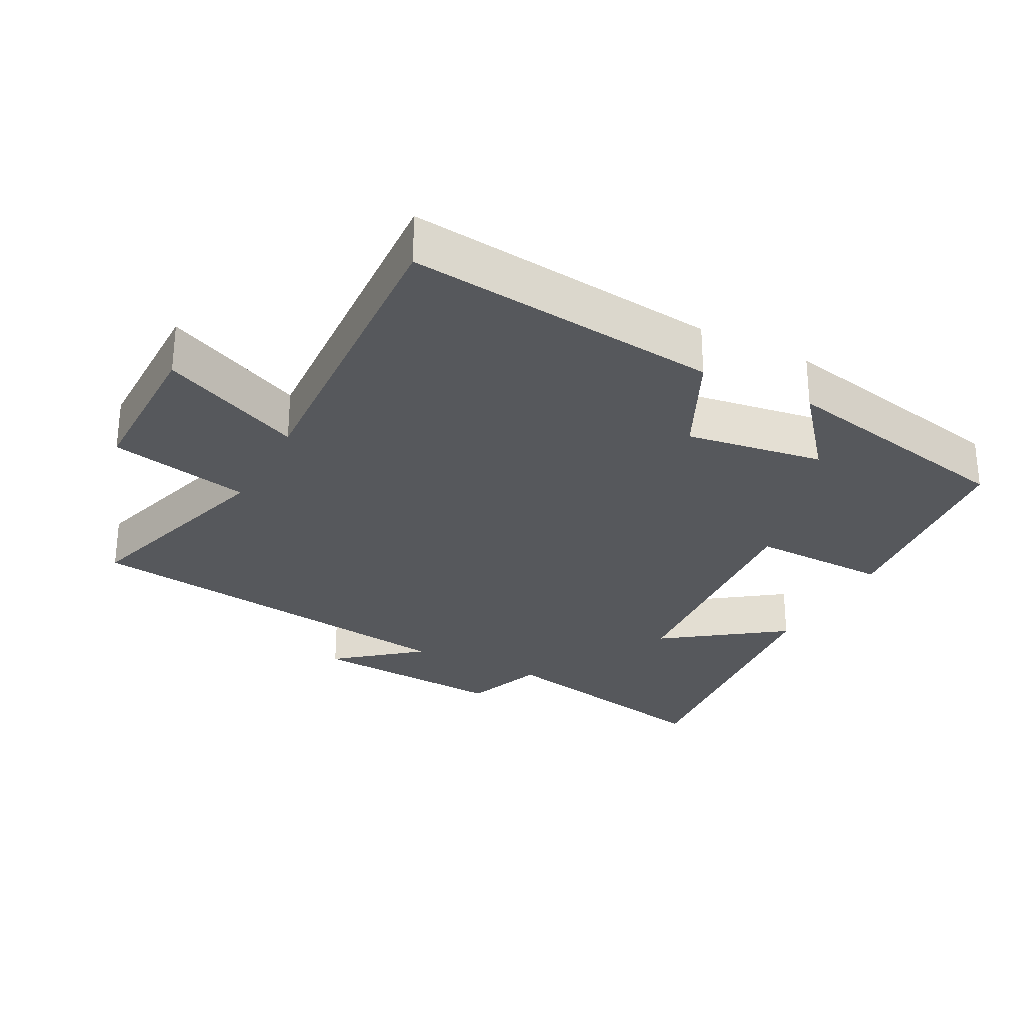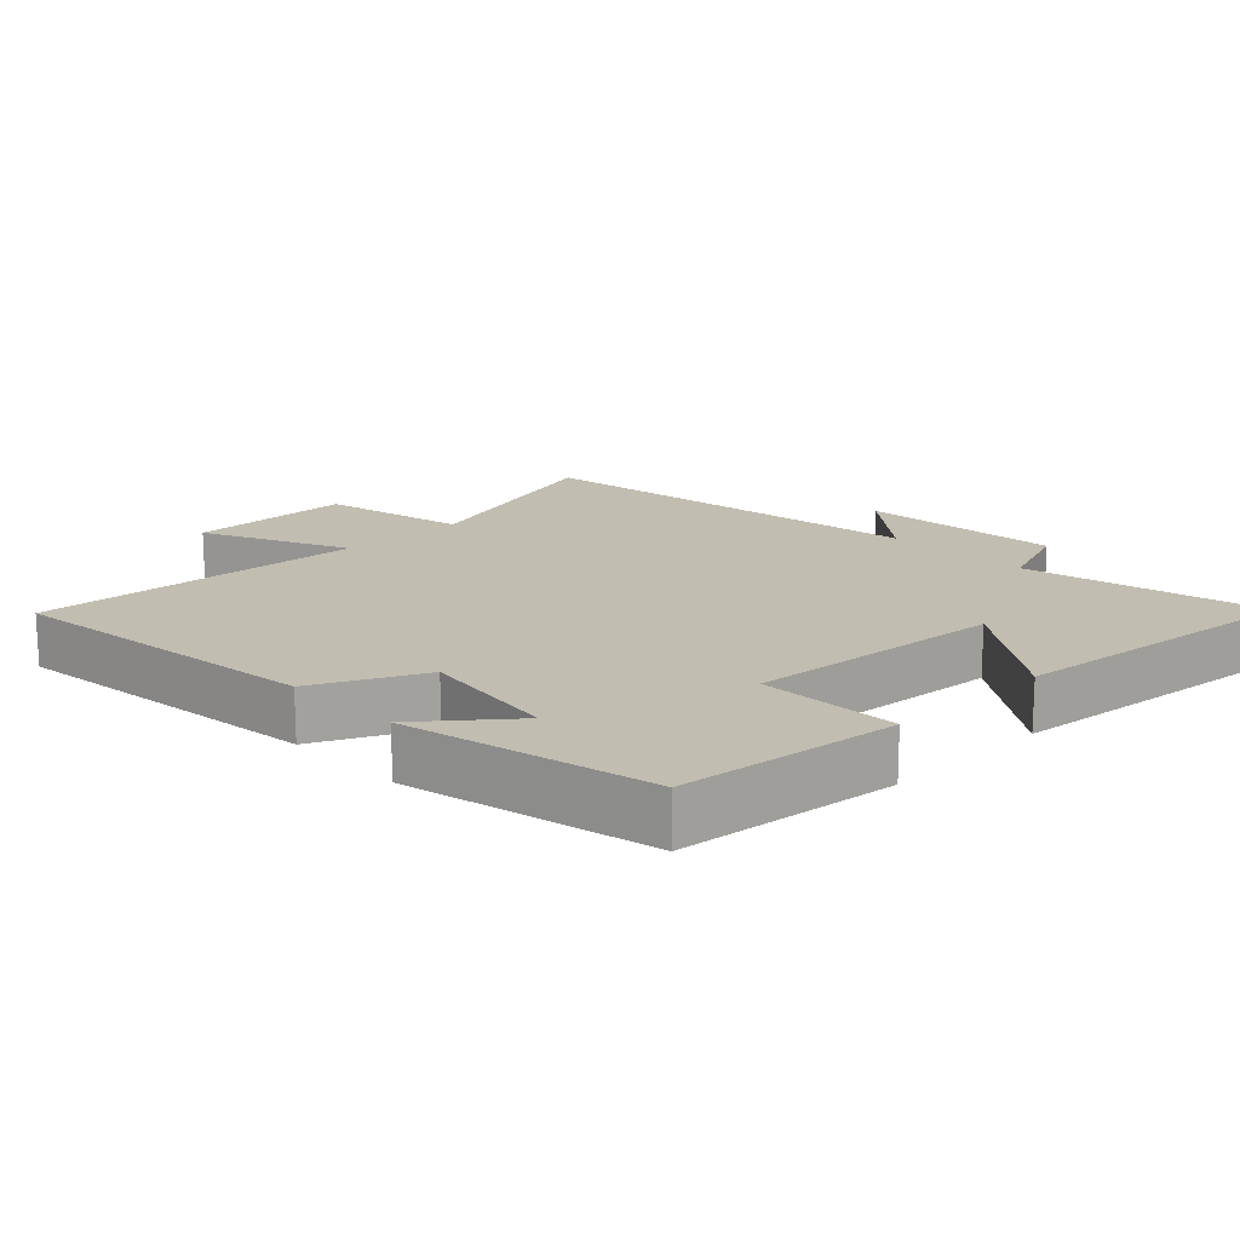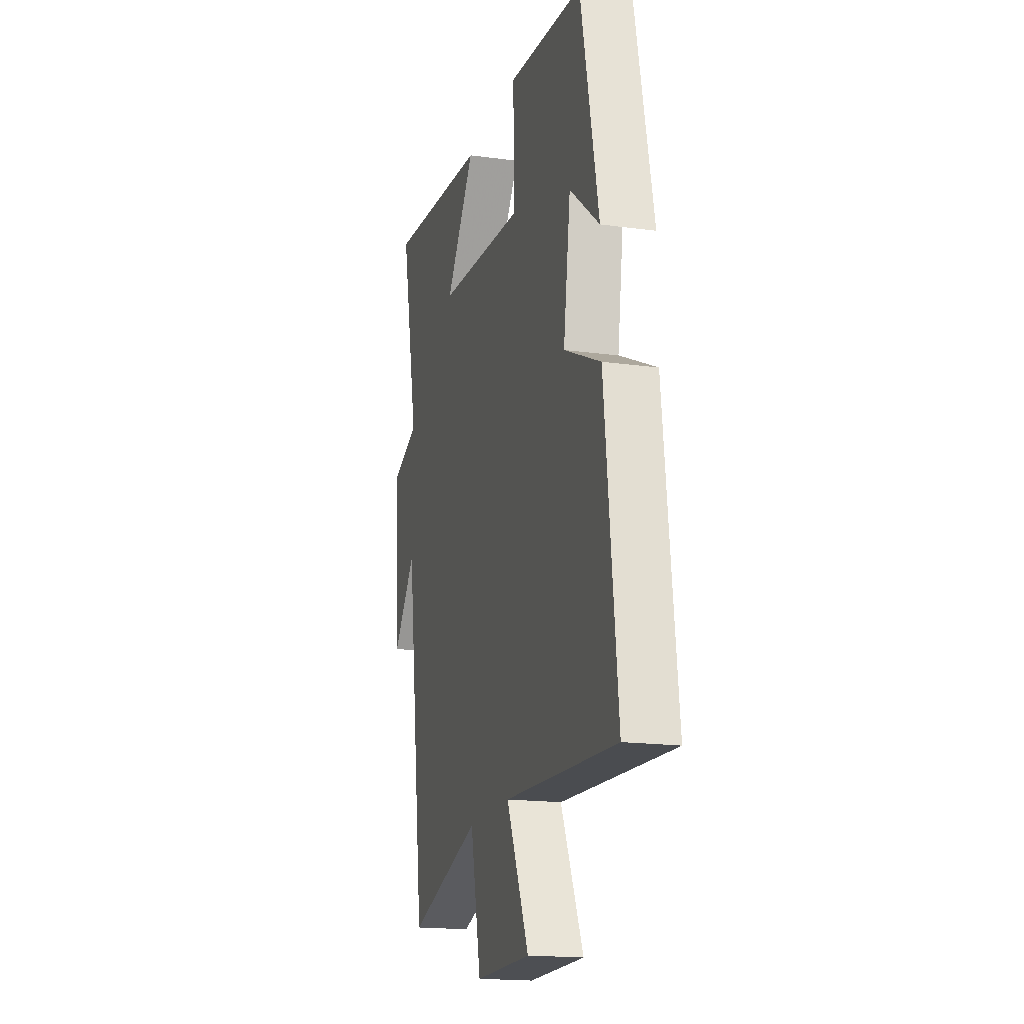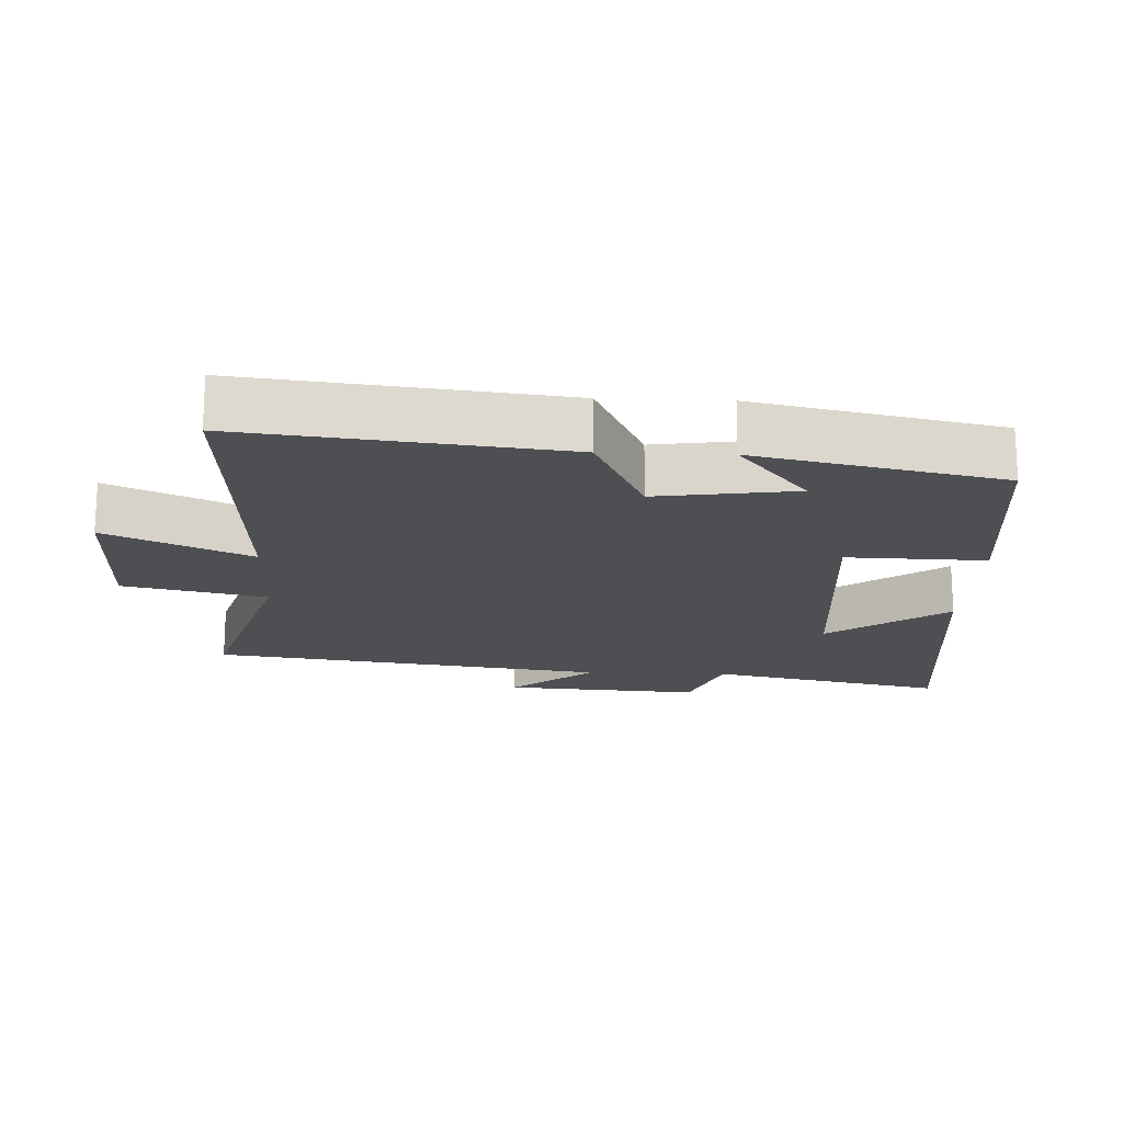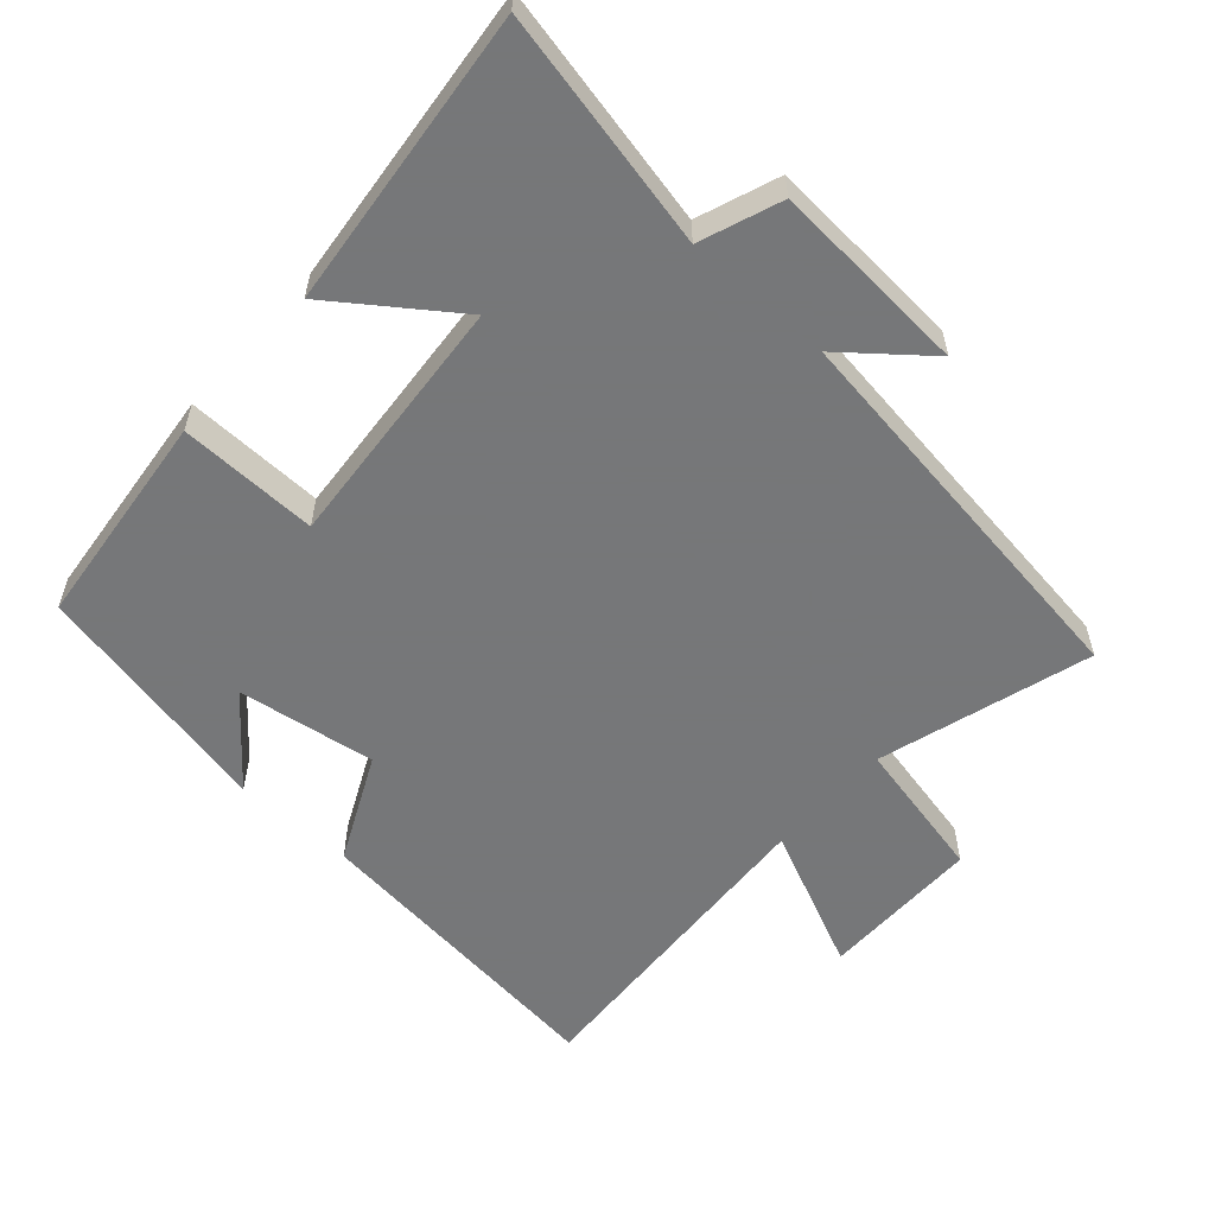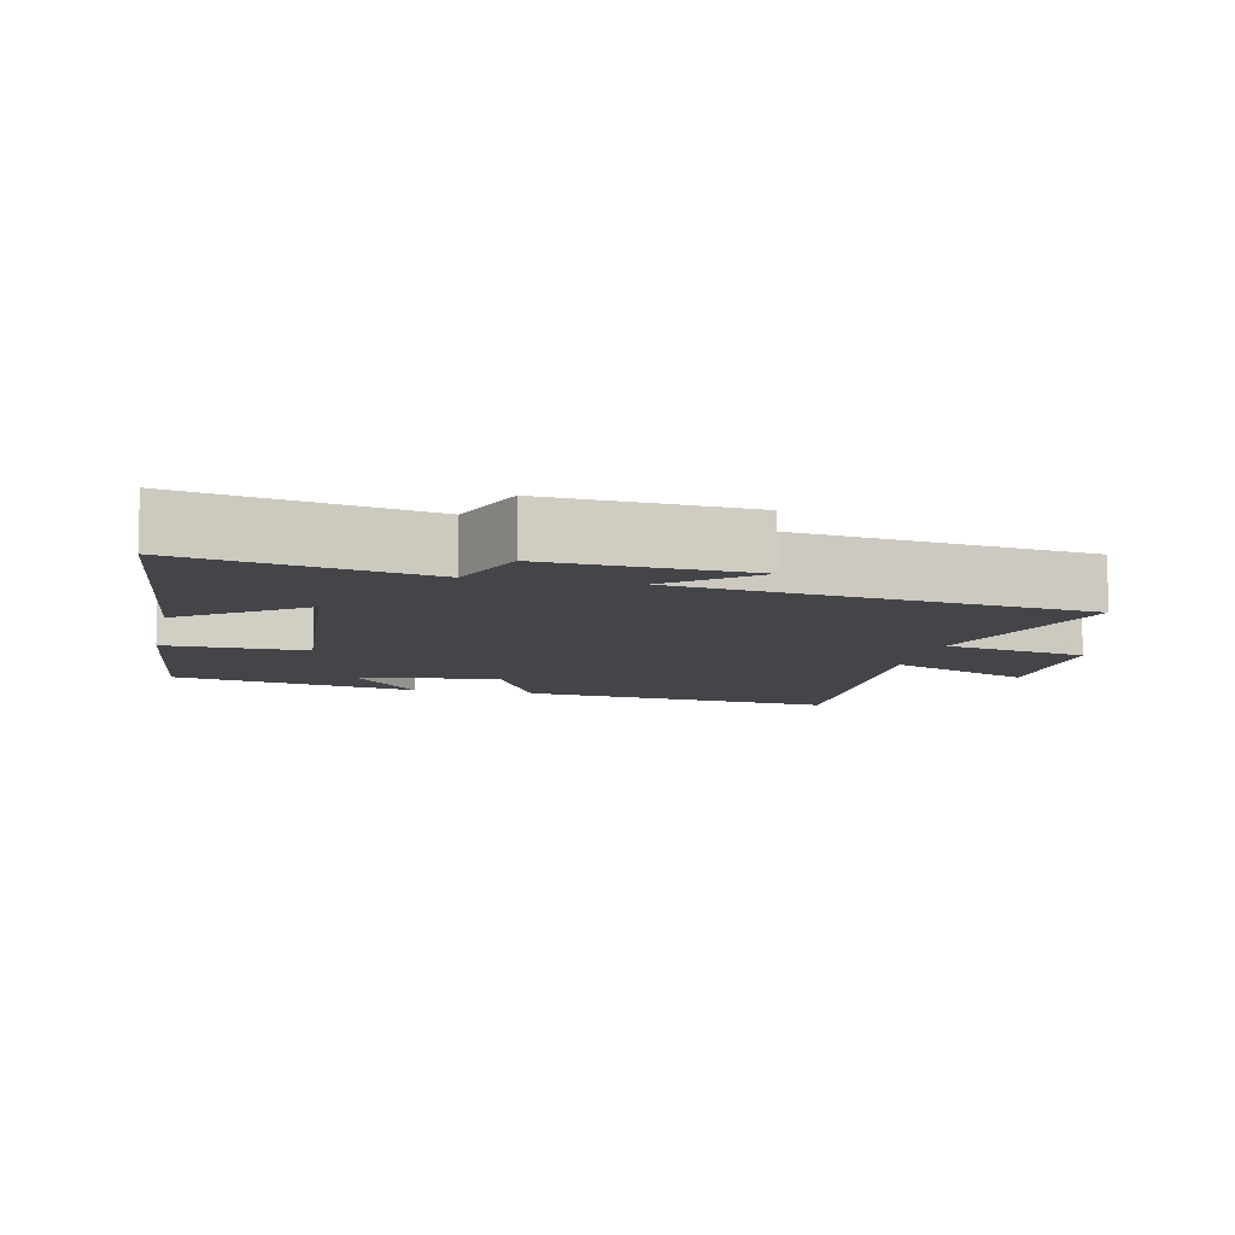
<metadata>
{"format":"obj","ext":"obj","renderer":"f3d","projection":"perspective","resolution":1024,"background":"white","views":[{"elev":-28.3,"azim":-117.6,"up":"+Y"},{"elev":16.7,"azim":-44.1,"up":"+Y"},{"elev":-17.8,"azim":-105.0,"up":"+Z"},{"elev":-18.0,"azim":-92.5,"up":"+Y"},{"elev":-57.1,"azim":48.3,"up":"+Y"},{"elev":-8.7,"azim":77.6,"up":"+Y"}]}
</metadata>
<code>
v 0.419 0.07 -0.593
v 0.109 0.07 -0.5
v 0.064 0.07 -0.708
v -0.172 0.07 -0.708
v -0.077 0.07 -0.5
v -0.553 0.07 -0.527
v -0.5 0.07 -0.066
v -0.345 0.07 0.008
v -0.375 0.07 0.21
v -0.5 0.07 0.108
v -0.424 0.07 0.466
v -0.105 0.07 0.5
v -0.11 0.07 0.297
v 0.262 0.07 0.327
v 0.137 0.07 0.5
v 0.574 0.07 0.546
v 0.5 0.07 0.2
v 0.618 0.07 0.156
v 0.598 0.07 -0.134
v 0.5 0.07 -0.014
v 0.419 0 -0.593
v 0.109 0 -0.5
v 0.064 0 -0.708
v -0.172 0 -0.708
v -0.077 0 -0.5
v -0.553 0 -0.527
v -0.5 0 -0.066
v -0.345 0 0.008
v -0.375 0 0.21
v -0.5 0 0.108
v -0.424 0 0.466
v -0.105 0 0.5
v -0.11 0 0.297
v 0.262 0 0.327
v 0.137 0 0.5
v 0.574 0 0.546
v 0.5 0 0.2
v 0.618 0 0.156
v 0.598 0 -0.134
v 0.5 0 -0.014
f 17 18 19 20
f 17 20 1 2
f 14 15 16 17
f 13 14 17 2
f 11 12 13
f 9 10 11
f 9 11 13 2
f 5 6 7 8
f 5 8 9 2
f 2 3 4 5
f 40 39 38 37
f 22 21 40 37
f 37 36 35 34
f 22 37 34 33
f 33 32 31
f 31 30 29
f 22 33 31 29
f 28 27 26 25
f 22 29 28 25
f 25 24 23 22
f 1 21 22 2
f 2 22 23 3
f 3 23 24 4
f 4 24 25 5
f 5 25 26 6
f 6 26 27 7
f 7 27 28 8
f 8 28 29 9
f 9 29 30 10
f 10 30 31 11
f 11 31 32 12
f 12 32 33 13
f 13 33 34 14
f 14 34 35 15
f 15 35 36 16
f 16 36 37 17
f 17 37 38 18
f 18 38 39 19
f 19 39 40 20
f 20 40 21 1

</code>
